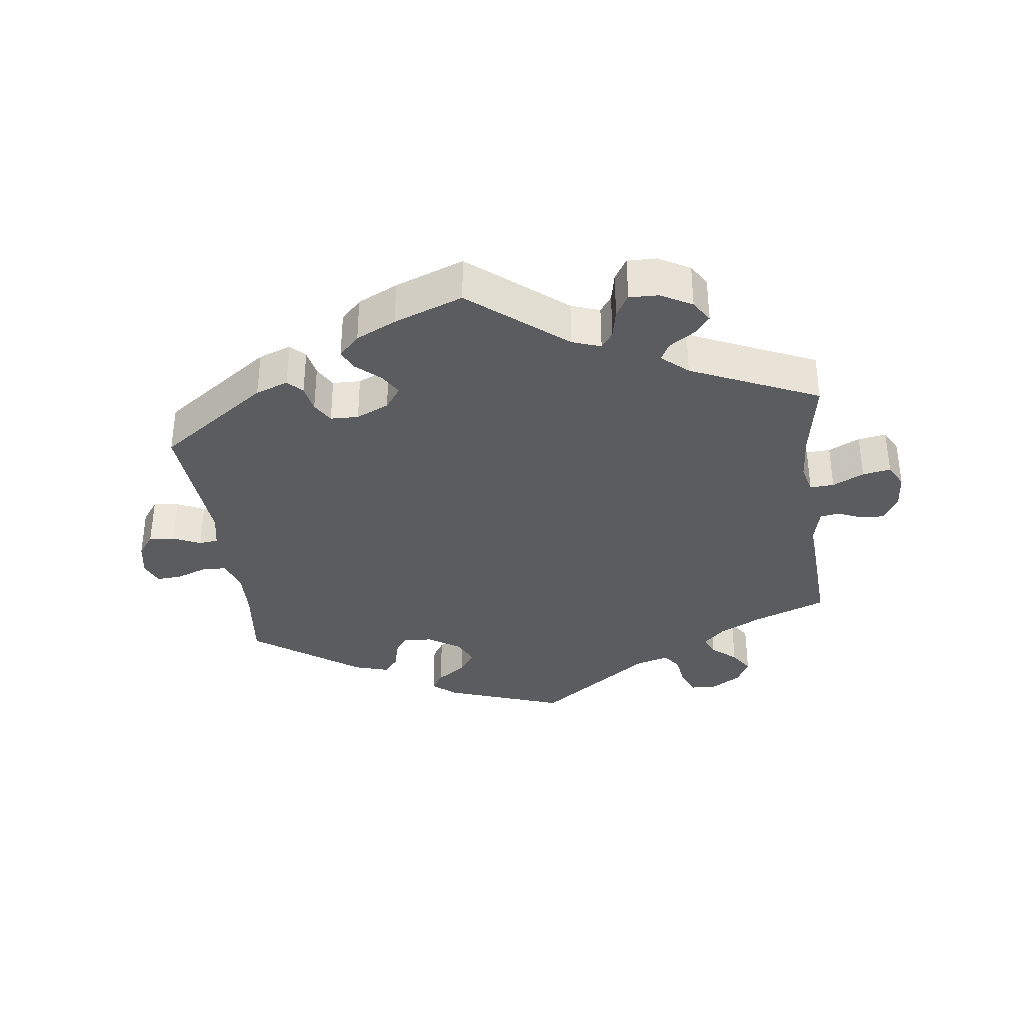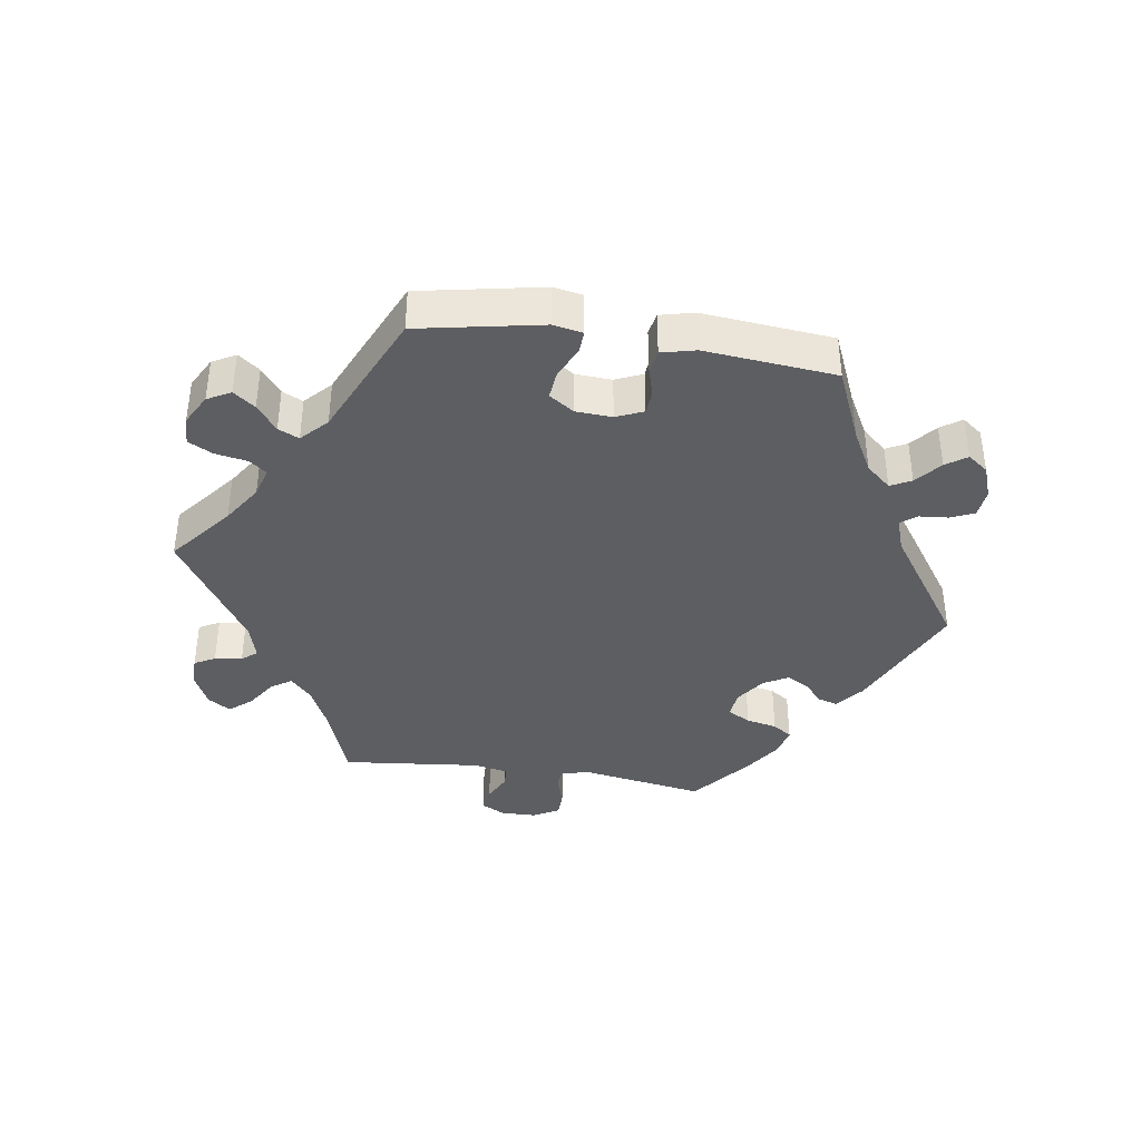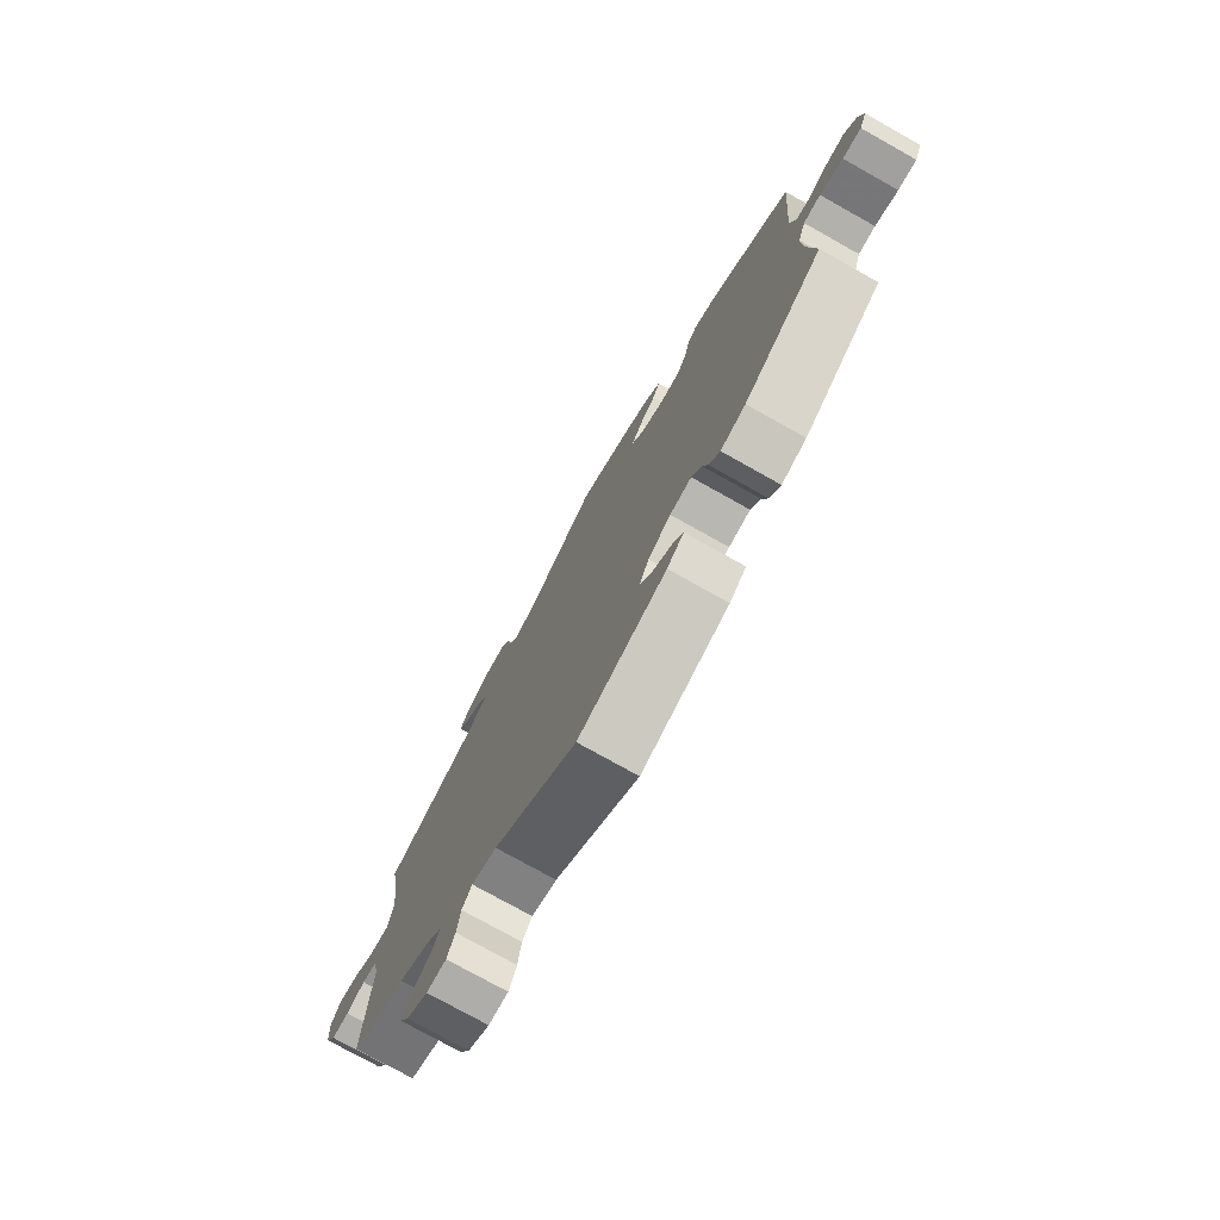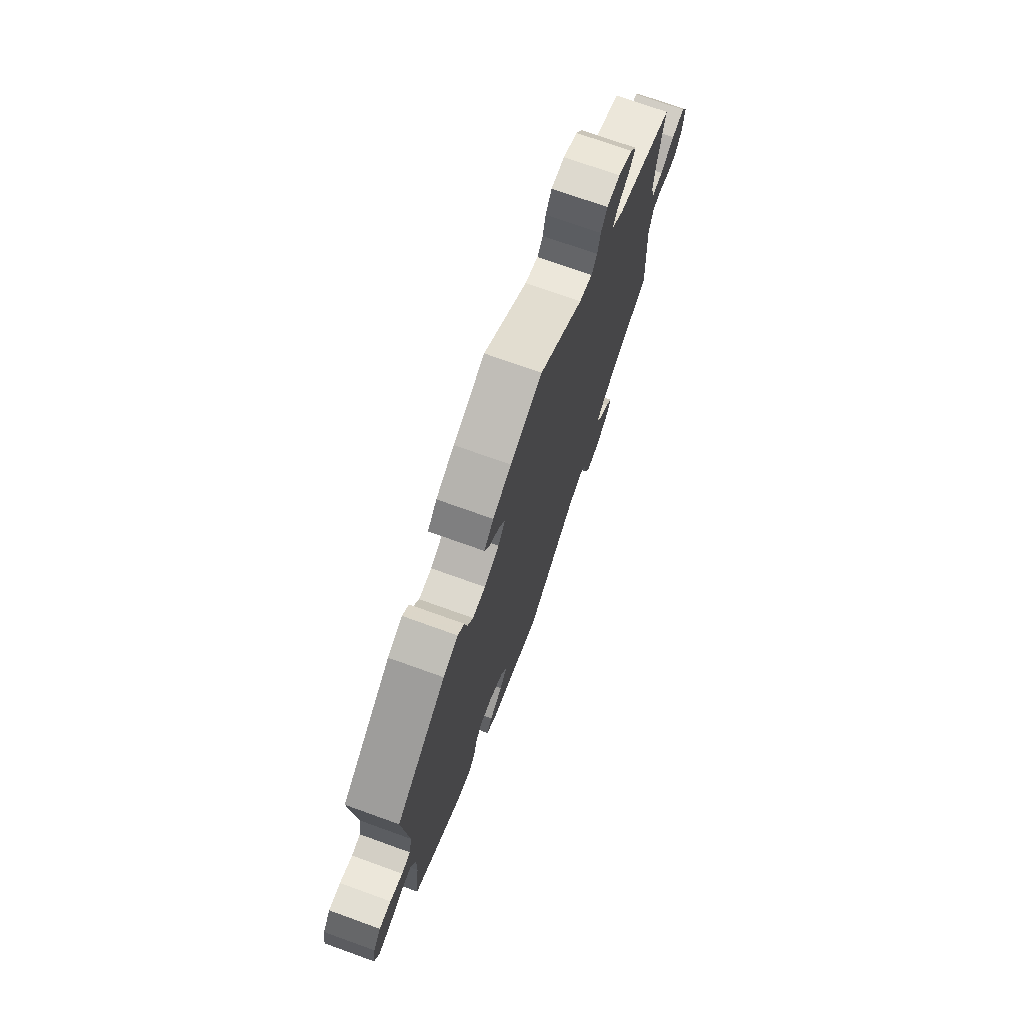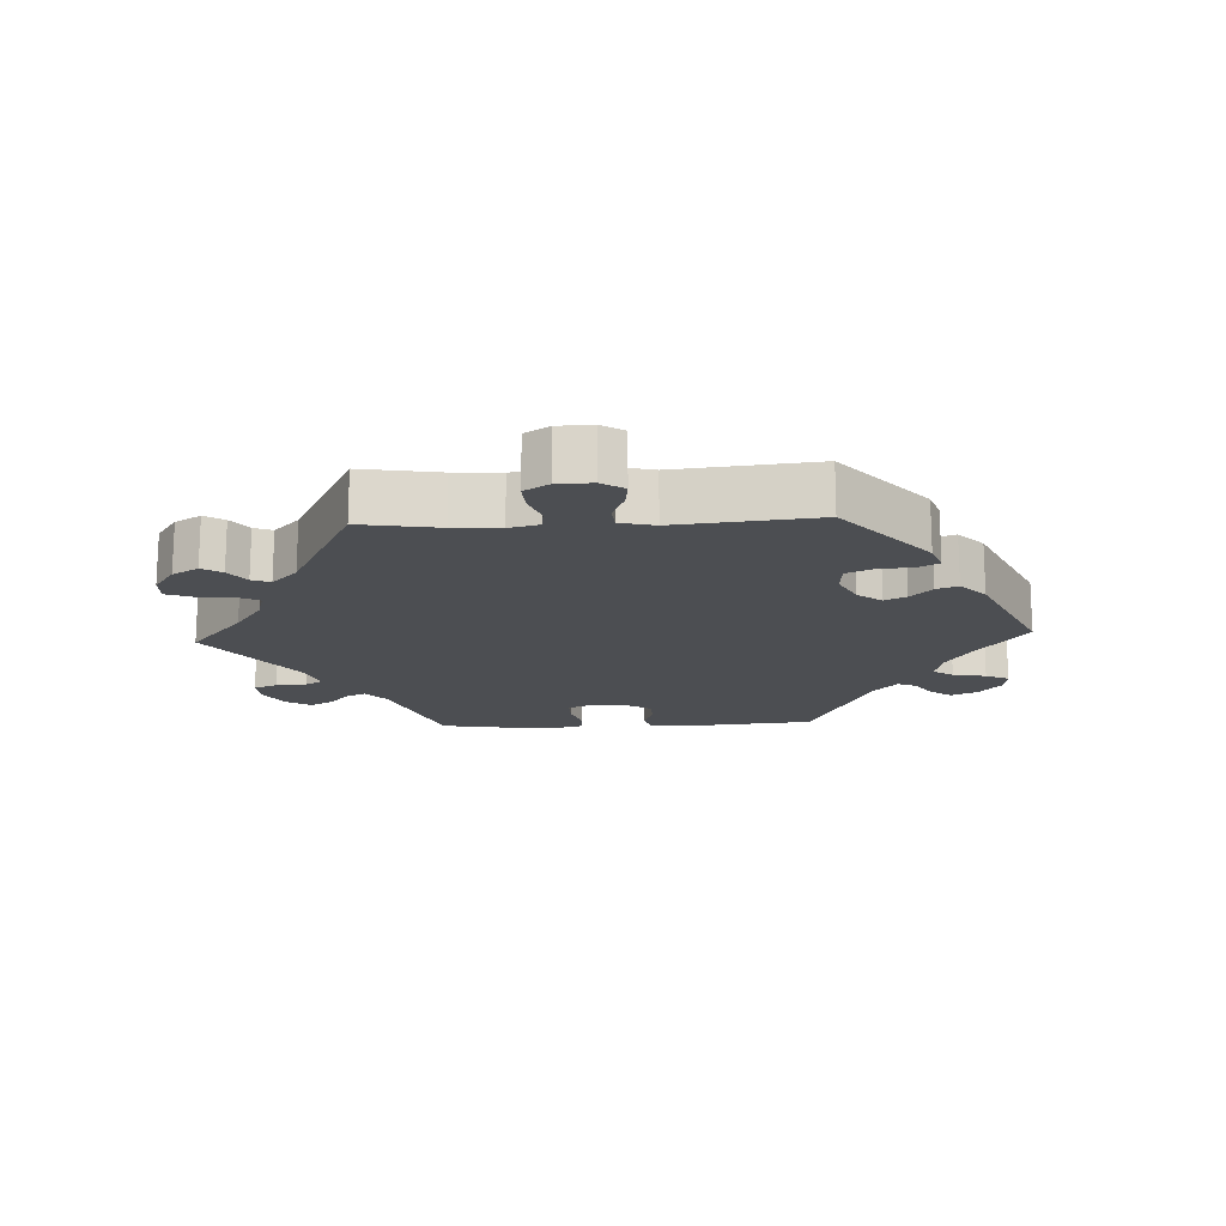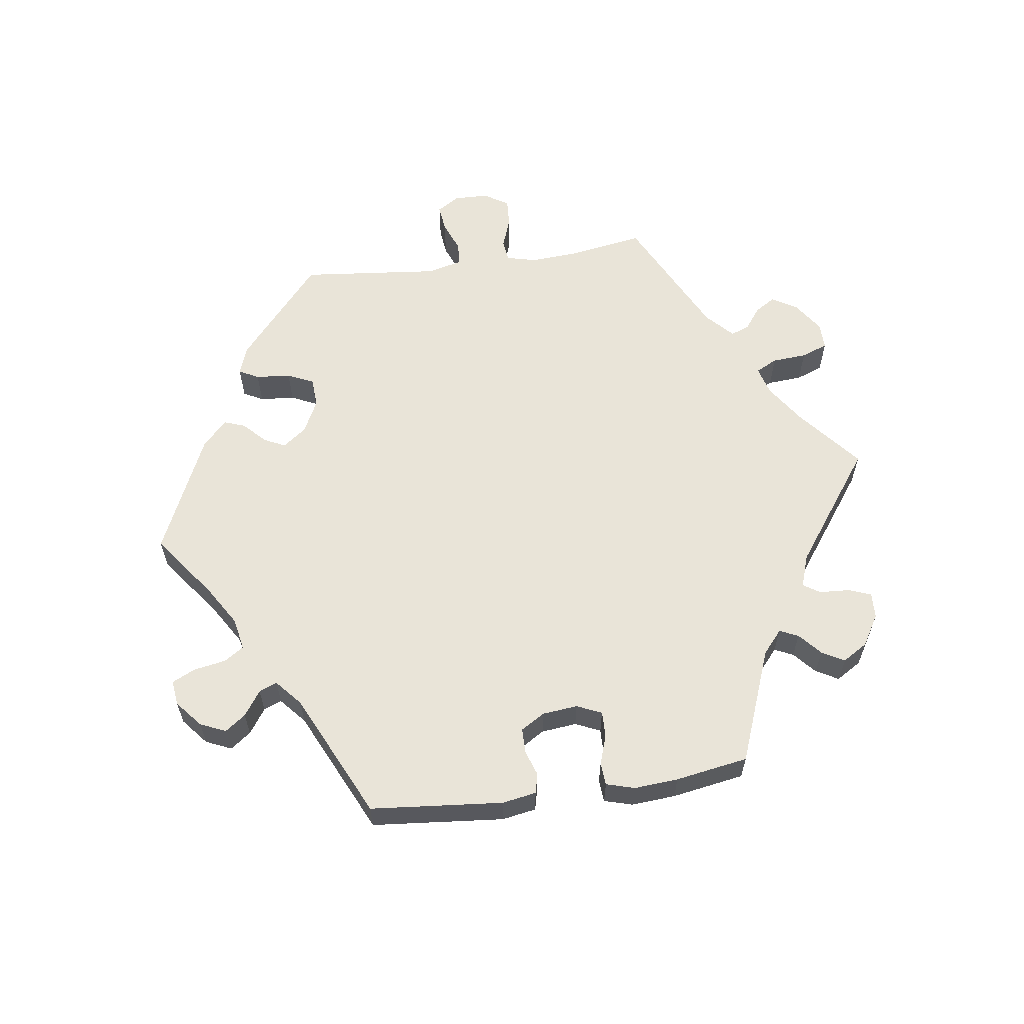
<metadata>
{"format":"obj","ext":"obj","renderer":"f3d","projection":"perspective","resolution":1024,"background":"white","views":[{"elev":-35.3,"azim":7.3,"up":"+Y"},{"elev":-39.2,"azim":-158.7,"up":"+Y"},{"elev":-76.0,"azim":-119.3,"up":"+Z"},{"elev":73.1,"azim":-70.2,"up":"+Z"},{"elev":-16.5,"azim":152.6,"up":"+Y"},{"elev":60.7,"azim":-38.0,"up":"+Y"}]}
</metadata>
<code>
v 0.48 0.07 0.17
v 0.475 0.07 0.099
v 0.486 0.07 0.056
v 0.522 0.07 0.058
v 0.569 0.07 0.081
v 0.611 0.07 0.088
v 0.63 0.07 0.053
v 0.626 0.07 -0.001
v 0.604 0.07 -0.04
v 0.569 0.07 -0.039
v 0.531 0.07 -0.023
v 0.502 0.07 -0.028
v 0.489 0.07 -0.081
v 0.501 0.07 -0.289
v 0.391 0.07 -0.331
v 0.329 0.07 -0.362
v 0.296 0.07 -0.394
v 0.309 0.07 -0.424
v 0.346 0.07 -0.455
v 0.369 0.07 -0.49
v 0.349 0.07 -0.528
v 0.305 0.07 -0.555
v 0.265 0.07 -0.554
v 0.249 0.07 -0.517
v 0.242 0.07 -0.468
v 0.222 0.07 -0.44
v 0.171 0.07 -0.455
v 0.001 0.07 -0.578
v -0.178 0.07 -0.516
v -0.212 0.07 -0.487
v -0.194 0.07 -0.459
v -0.151 0.07 -0.429
v -0.126 0.07 -0.394
v -0.146 0.07 -0.354
v -0.192 0.07 -0.324
v -0.236 0.07 -0.319
v -0.256 0.07 -0.348
v -0.267 0.07 -0.392
v -0.289 0.07 -0.418
v -0.34 0.07 -0.403
v -0.501 0.07 -0.289
v -0.487 0.07 -0.17
v -0.485 0.07 -0.099
v -0.501 0.07 -0.053
v -0.536 0.07 -0.051
v -0.583 0.07 -0.068
v -0.621 0.07 -0.071
v -0.636 0.07 -0.036
v -0.627 0.07 0.015
v -0.602 0.07 0.049
v -0.564 0.07 0.045
v -0.523 0.07 0.026
v -0.494 0.07 0.03
v -0.484 0.07 0.081
v -0.501 0.07 0.289
v -0.337 0.07 0.405
v -0.288 0.07 0.423
v -0.267 0.07 0.401
v -0.259 0.07 0.361
v -0.24 0.07 0.329
v -0.198 0.07 0.328
v -0.149 0.07 0.35
v -0.125 0.07 0.383
v -0.145 0.07 0.416
v -0.18 0.07 0.447
v -0.195 0.07 0.478
v -0.164 0.07 0.51
v -0.104 0.07 0.539
v 0 0.07 0.578
v 0.143 0.07 0.462
v 0.186 0.07 0.447
v 0.204 0.07 0.472
v 0.213 0.07 0.516
v 0.233 0.07 0.549
v 0.277 0.07 0.548
v 0.324 0.07 0.522
v 0.345 0.07 0.489
v 0.322 0.07 0.461
v 0.284 0.07 0.436
v 0.27 0.07 0.409
v 0.309 0.07 0.375
v 0.501 0.07 0.29
v 0.48 0 0.17
v 0.475 0 0.099
v 0.486 0 0.056
v 0.522 0 0.058
v 0.569 0 0.081
v 0.611 0 0.088
v 0.63 0 0.053
v 0.626 0 -0.001
v 0.604 0 -0.04
v 0.569 0 -0.039
v 0.531 0 -0.023
v 0.502 0 -0.028
v 0.489 0 -0.081
v 0.501 0 -0.289
v 0.391 0 -0.331
v 0.329 0 -0.362
v 0.296 0 -0.394
v 0.309 0 -0.424
v 0.346 0 -0.455
v 0.369 0 -0.49
v 0.349 0 -0.528
v 0.305 0 -0.555
v 0.265 0 -0.554
v 0.249 0 -0.517
v 0.242 0 -0.468
v 0.222 0 -0.44
v 0.171 0 -0.455
v 0.001 0 -0.578
v -0.178 0 -0.516
v -0.212 0 -0.487
v -0.194 0 -0.459
v -0.151 0 -0.429
v -0.126 0 -0.394
v -0.146 0 -0.354
v -0.192 0 -0.324
v -0.236 0 -0.319
v -0.256 0 -0.348
v -0.267 0 -0.392
v -0.289 0 -0.418
v -0.34 0 -0.403
v -0.501 0 -0.289
v -0.487 0 -0.17
v -0.485 0 -0.099
v -0.501 0 -0.053
v -0.536 0 -0.051
v -0.583 0 -0.068
v -0.621 0 -0.071
v -0.636 0 -0.036
v -0.627 0 0.015
v -0.602 0 0.049
v -0.564 0 0.045
v -0.523 0 0.026
v -0.494 0 0.03
v -0.484 0 0.081
v -0.501 0 0.289
v -0.337 0 0.405
v -0.288 0 0.423
v -0.267 0 0.401
v -0.259 0 0.361
v -0.24 0 0.329
v -0.198 0 0.328
v -0.149 0 0.35
v -0.125 0 0.383
v -0.145 0 0.416
v -0.18 0 0.447
v -0.195 0 0.478
v -0.164 0 0.51
v -0.104 0 0.539
v 0 0 0.578
v 0.143 0 0.462
v 0.186 0 0.447
v 0.204 0 0.472
v 0.213 0 0.516
v 0.233 0 0.549
v 0.277 0 0.548
v 0.324 0 0.522
v 0.345 0 0.489
v 0.322 0 0.461
v 0.284 0 0.436
v 0.27 0 0.409
v 0.309 0 0.375
v 0.501 0 0.29
f 81 82 1
f 80 81 1 2
f 76 77 78 79
f 76 79 80
f 75 76 80
f 72 73 74 75
f 71 72 75 80
f 70 71 80 2
f 64 65 66 67
f 63 64 67 68
f 56 57 58 59
f 54 55 56 59
f 53 54 59 60
f 49 50 51 52
f 47 48 49 52
f 45 46 47 52
f 44 45 52 53
f 43 44 53 60
f 39 40 41 42
f 37 38 39 42
f 36 37 42 43
f 35 36 43 60
f 29 30 31 32
f 27 28 29 32
f 26 27 32 33
f 22 23 24 25
f 22 25 26
f 21 22 26
f 18 19 20 21
f 17 18 21 26
f 16 17 26 33
f 13 14 15
f 12 13 15 16
f 8 9 10 11
f 8 11 12
f 7 8 12
f 4 5 6 7
f 3 4 7 12
f 63 68 69 70
f 62 63 70 2
f 61 62 2 3
f 34 35 60 61
f 16 33 34 61
f 3 12 16 61
f 83 164 163
f 84 83 163 162
f 161 160 159 158
f 162 161 158
f 162 158 157
f 157 156 155 154
f 162 157 154 153
f 84 162 153 152
f 149 148 147 146
f 150 149 146 145
f 141 140 139 138
f 141 138 137 136
f 142 141 136 135
f 134 133 132 131
f 134 131 130 129
f 134 129 128 127
f 135 134 127 126
f 142 135 126 125
f 124 123 122 121
f 124 121 120 119
f 125 124 119 118
f 142 125 118 117
f 114 113 112 111
f 114 111 110 109
f 115 114 109 108
f 107 106 105 104
f 108 107 104
f 108 104 103
f 103 102 101 100
f 108 103 100 99
f 115 108 99 98
f 97 96 95
f 98 97 95 94
f 93 92 91 90
f 94 93 90
f 94 90 89
f 89 88 87 86
f 94 89 86 85
f 152 151 150 145
f 84 152 145 144
f 85 84 144 143
f 143 142 117 116
f 143 116 115 98
f 143 98 94 85
f 1 83 84 2
f 2 84 85 3
f 3 85 86 4
f 4 86 87 5
f 5 87 88 6
f 6 88 89 7
f 7 89 90 8
f 8 90 91 9
f 9 91 92 10
f 10 92 93 11
f 11 93 94 12
f 12 94 95 13
f 13 95 96 14
f 14 96 97 15
f 15 97 98 16
f 16 98 99 17
f 17 99 100 18
f 18 100 101 19
f 19 101 102 20
f 20 102 103 21
f 21 103 104 22
f 22 104 105 23
f 23 105 106 24
f 24 106 107 25
f 25 107 108 26
f 26 108 109 27
f 27 109 110 28
f 28 110 111 29
f 29 111 112 30
f 30 112 113 31
f 31 113 114 32
f 32 114 115 33
f 33 115 116 34
f 34 116 117 35
f 35 117 118 36
f 36 118 119 37
f 37 119 120 38
f 38 120 121 39
f 39 121 122 40
f 40 122 123 41
f 41 123 124 42
f 42 124 125 43
f 43 125 126 44
f 44 126 127 45
f 45 127 128 46
f 46 128 129 47
f 47 129 130 48
f 48 130 131 49
f 49 131 132 50
f 50 132 133 51
f 51 133 134 52
f 52 134 135 53
f 53 135 136 54
f 54 136 137 55
f 55 137 138 56
f 56 138 139 57
f 57 139 140 58
f 58 140 141 59
f 59 141 142 60
f 60 142 143 61
f 61 143 144 62
f 62 144 145 63
f 63 145 146 64
f 64 146 147 65
f 65 147 148 66
f 66 148 149 67
f 67 149 150 68
f 68 150 151 69
f 69 151 152 70
f 70 152 153 71
f 71 153 154 72
f 72 154 155 73
f 73 155 156 74
f 74 156 157 75
f 75 157 158 76
f 76 158 159 77
f 77 159 160 78
f 78 160 161 79
f 79 161 162 80
f 80 162 163 81
f 81 163 164 82
f 82 164 83 1

</code>
